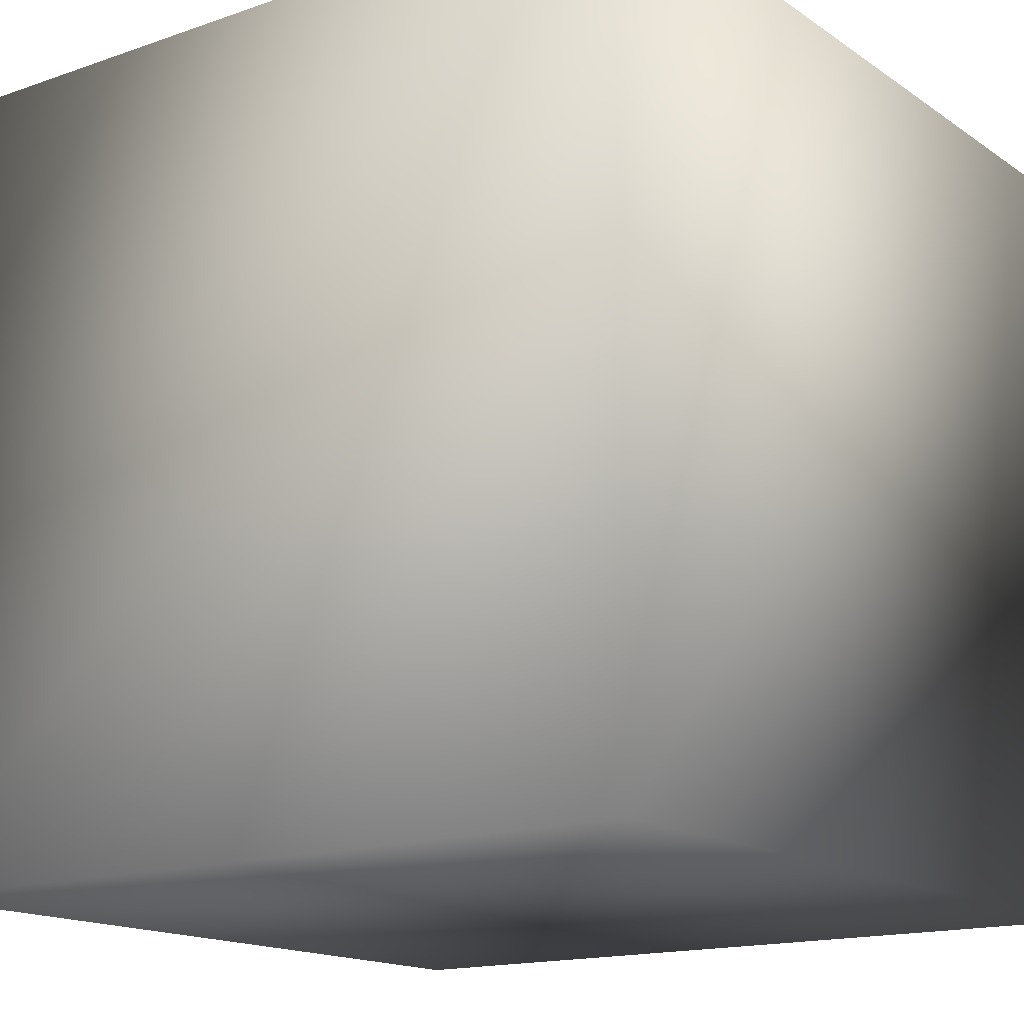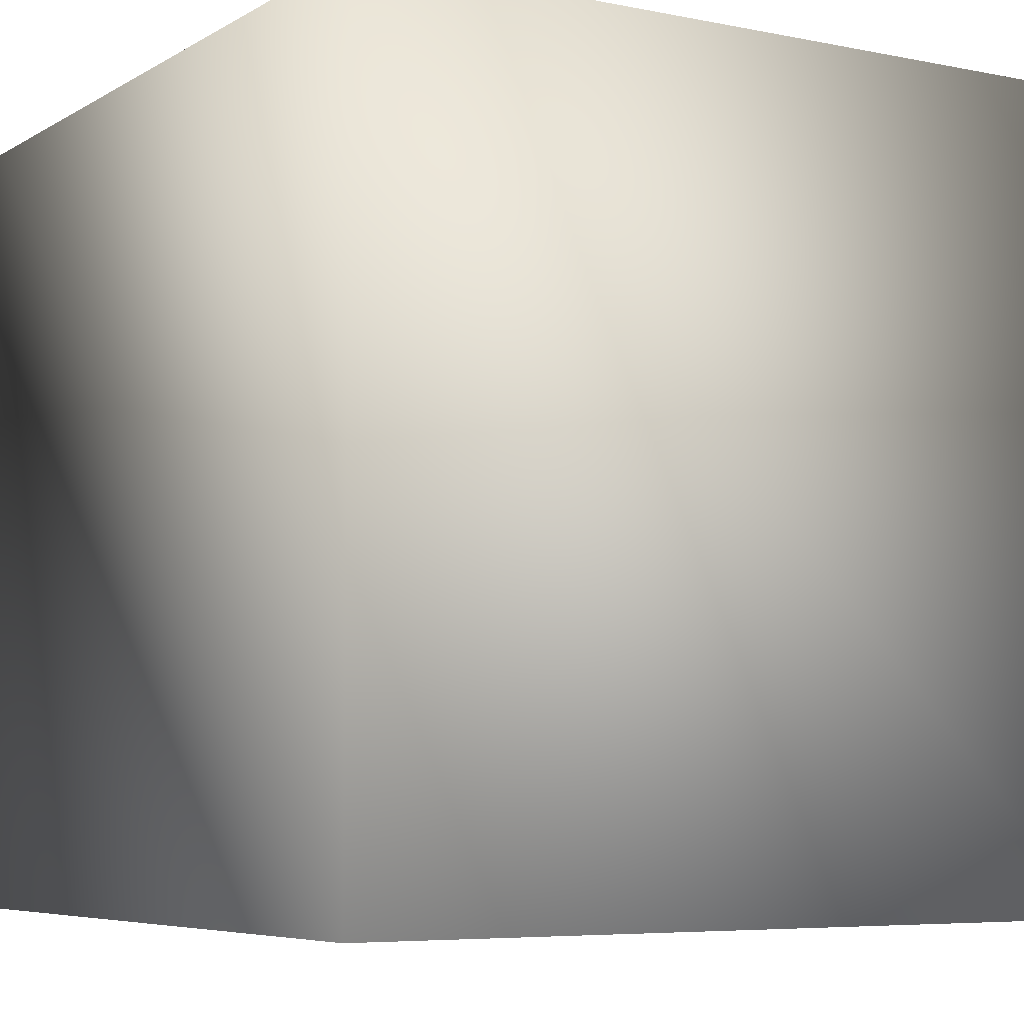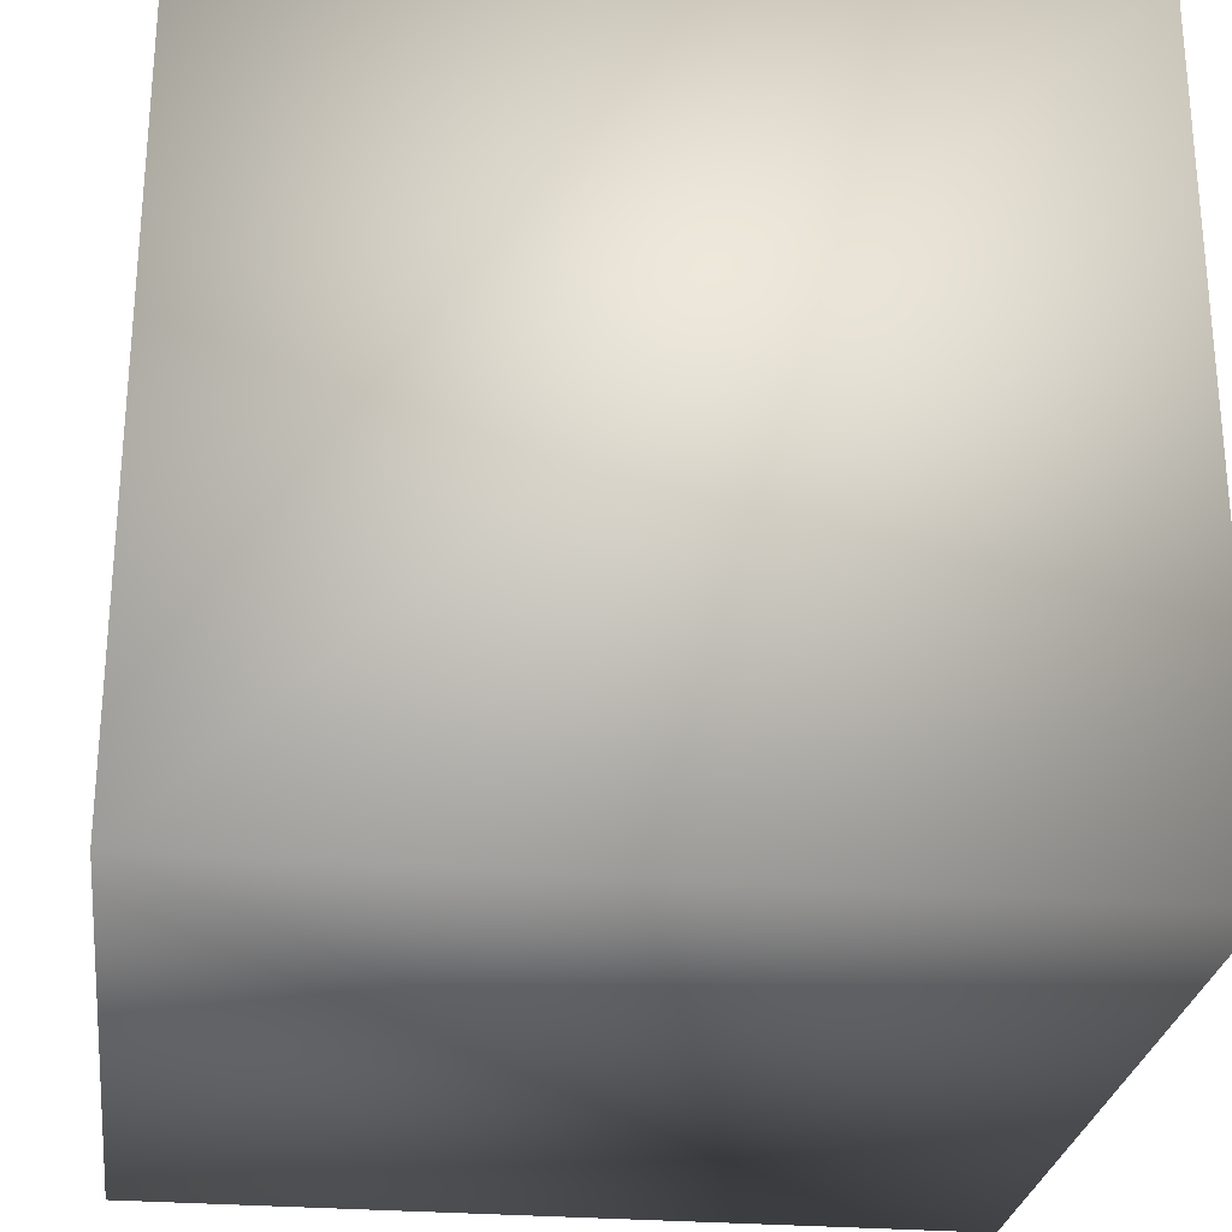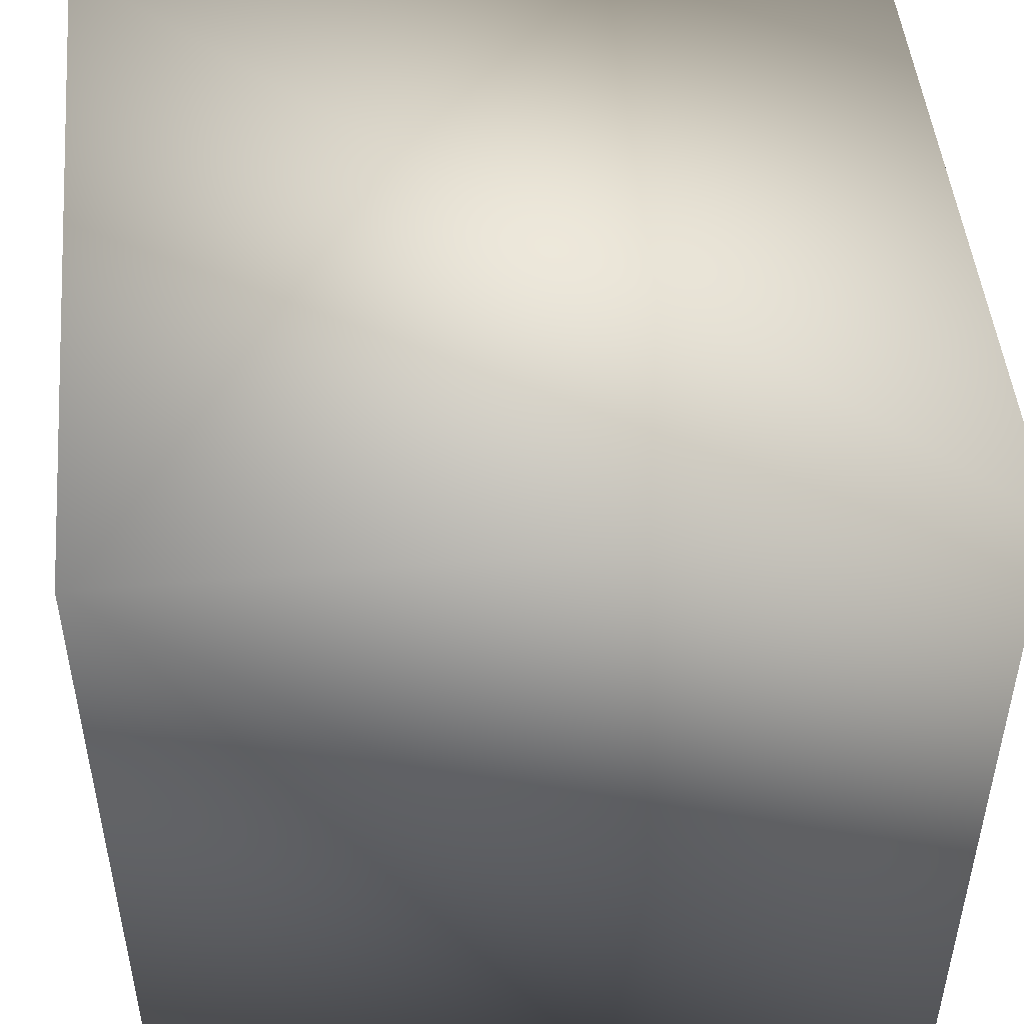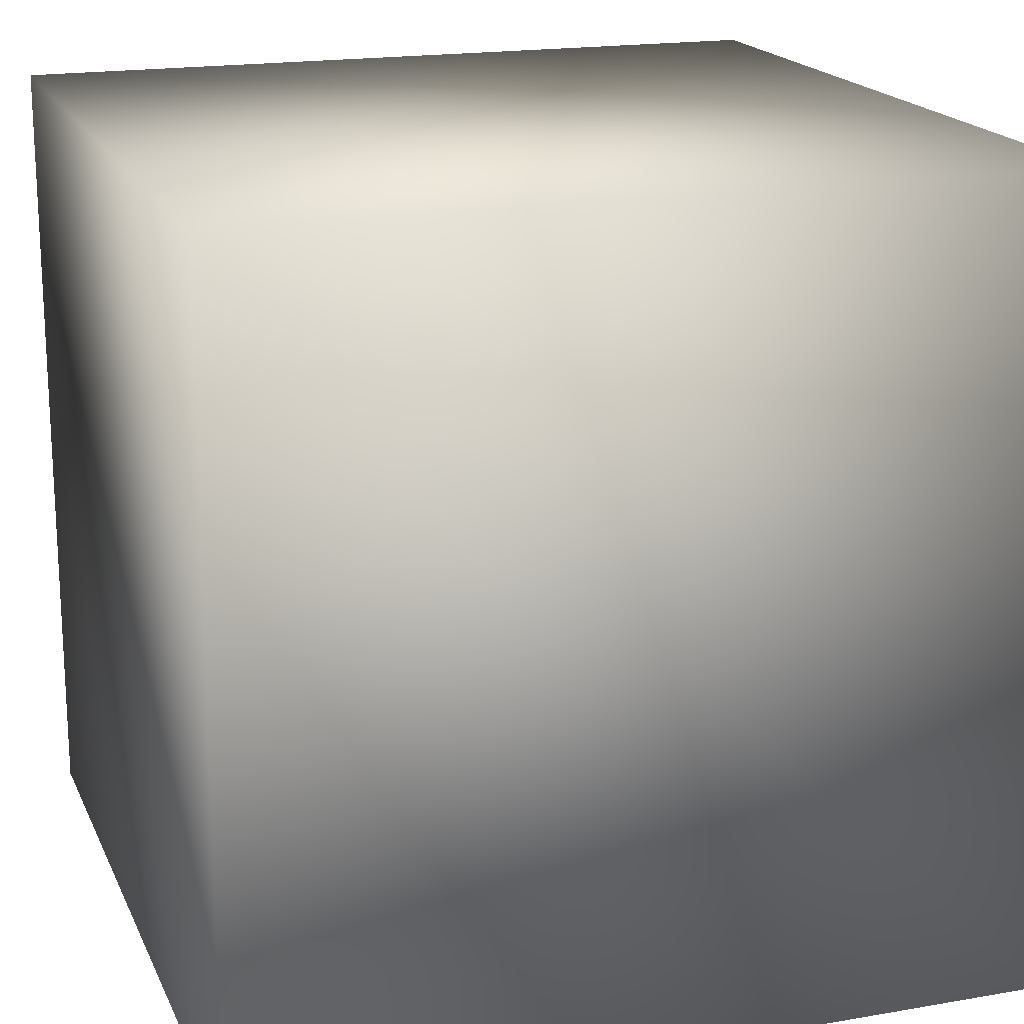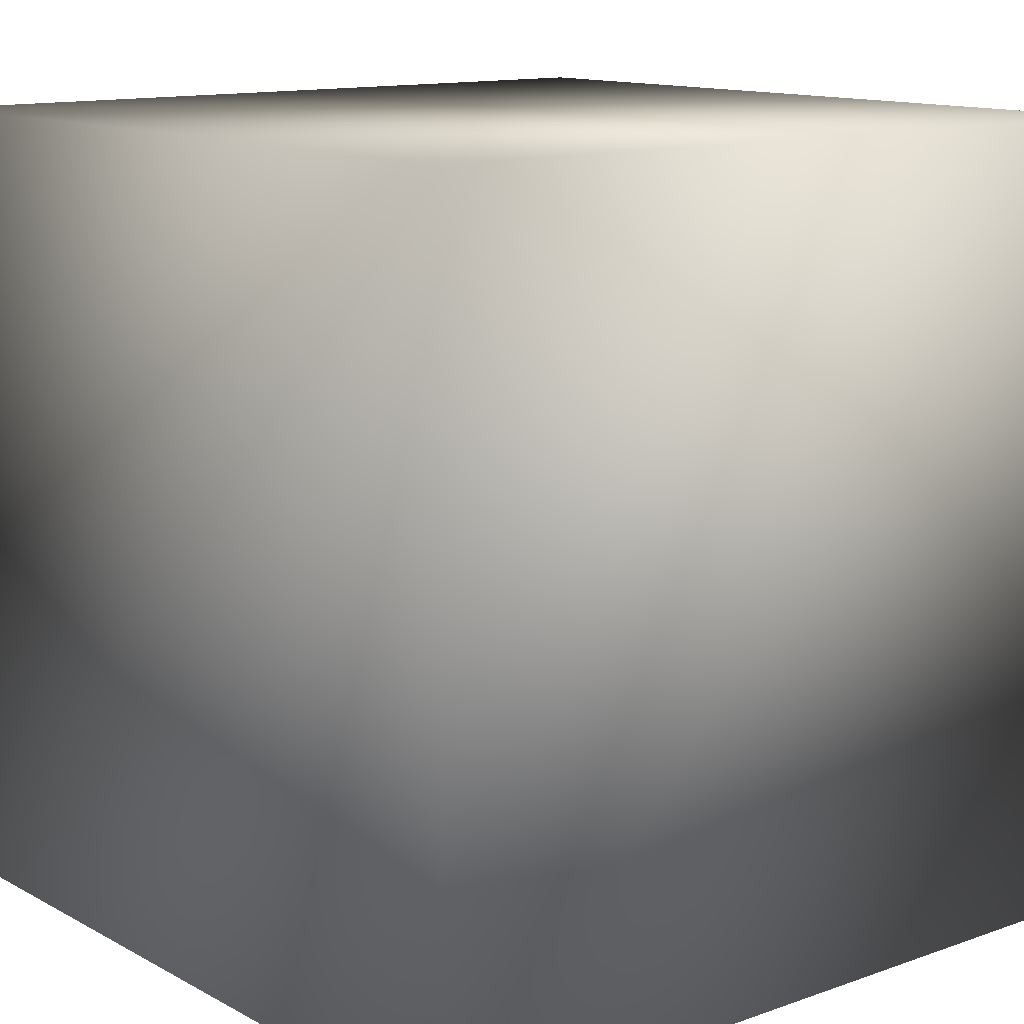
<metadata>
{"format":"obj","ext":"obj","renderer":"f3d","projection":"perspective","resolution":1024,"background":"white","views":[{"elev":-15.7,"azim":126.0,"up":"+Y"},{"elev":-6.1,"azim":-31.4,"up":"+Z"},{"elev":-26.9,"azim":172.6,"up":"+Y"},{"elev":48.6,"azim":-95.5,"up":"+Z"},{"elev":18.4,"azim":161.5,"up":"+Z"},{"elev":12.7,"azim":-39.2,"up":"+Y"}]}
</metadata>
<code>
g  Mesh
v 0.5 1 -0.5
v -0.5 1 -0.5
v -0.5 1 0.5
v 0.5 1 0.5
v 0.5 0 0.5
v -0.5 0 0.5
v -0.5 0 -0.5
v 0.5 0 -0.5
f 4 3 2
f 4 2 1
f 6 3 4
f 6 4 5
f 7 2 3
f 7 3 6
f 6 5 8
f 6 8 7
f 5 4 1
f 5 1 8
f 8 1 2
f 8 2 7

</code>
